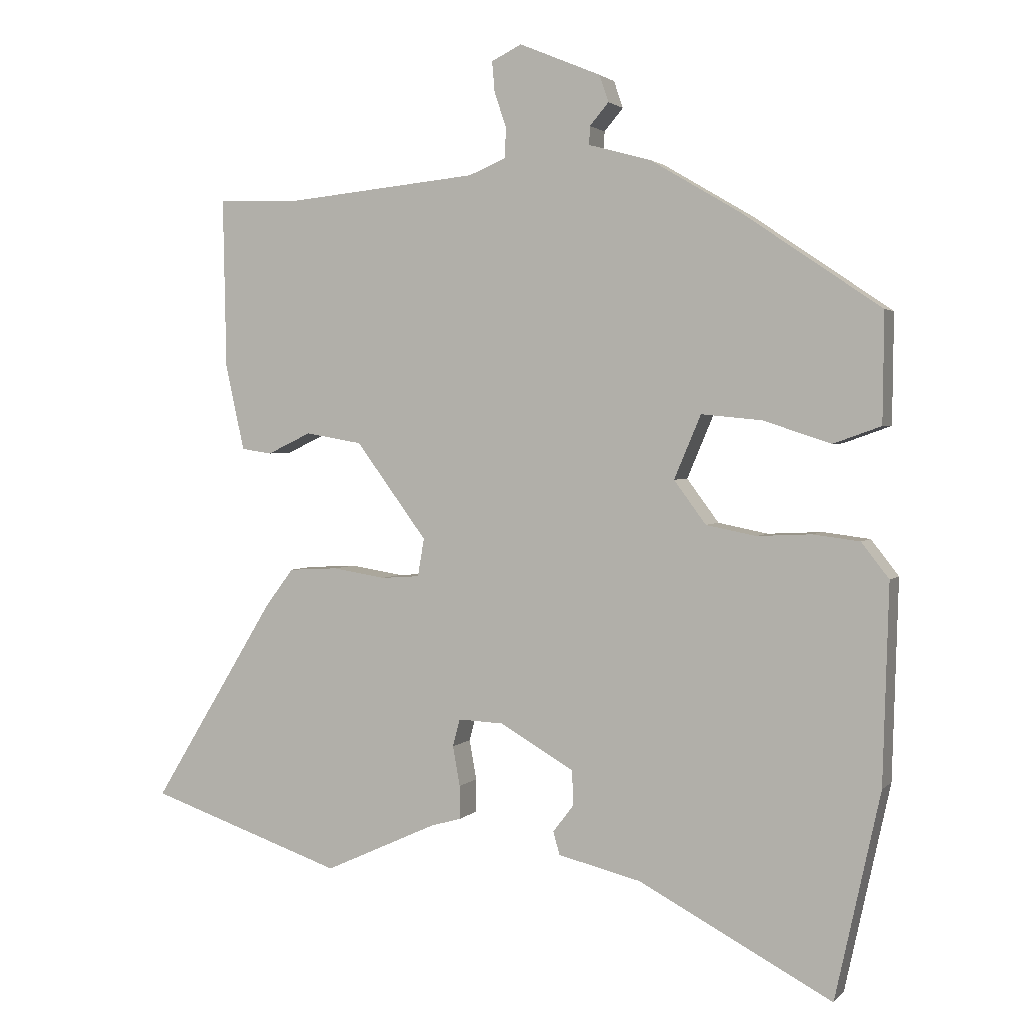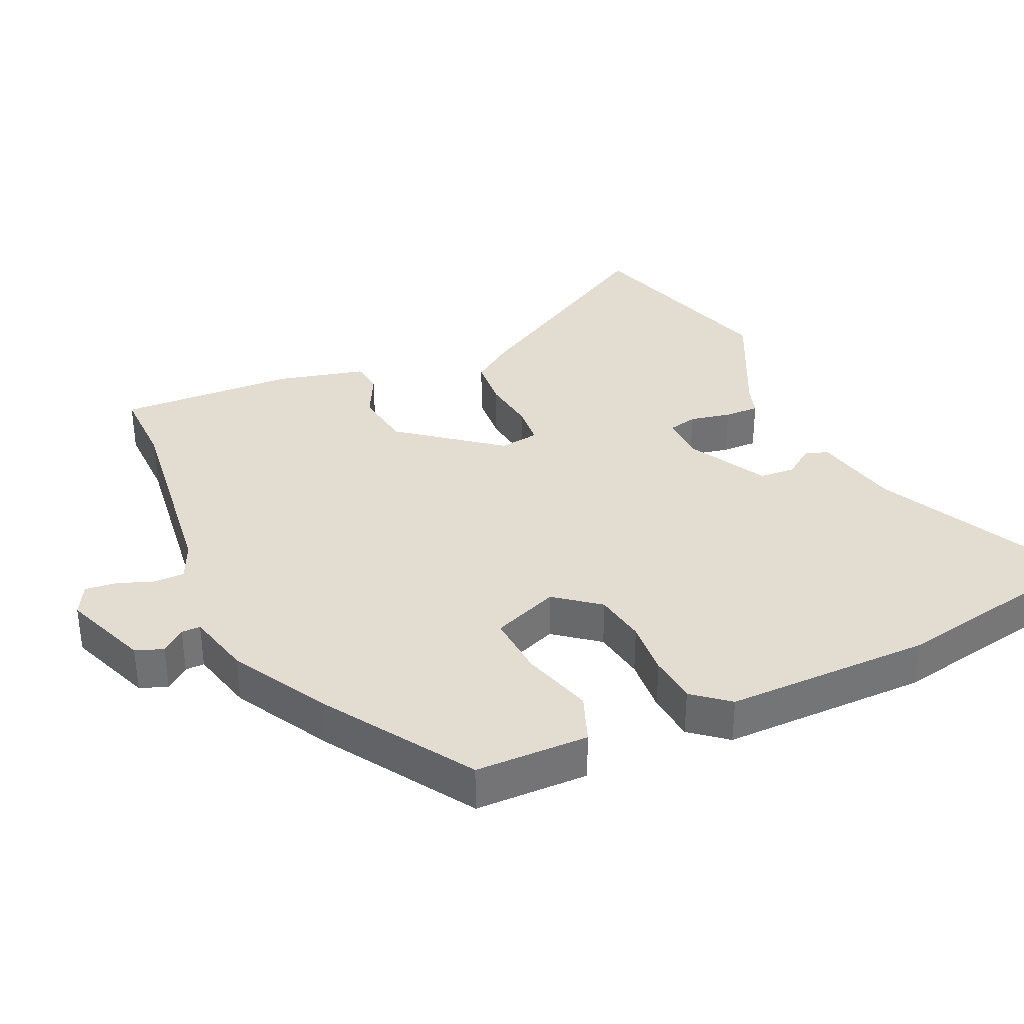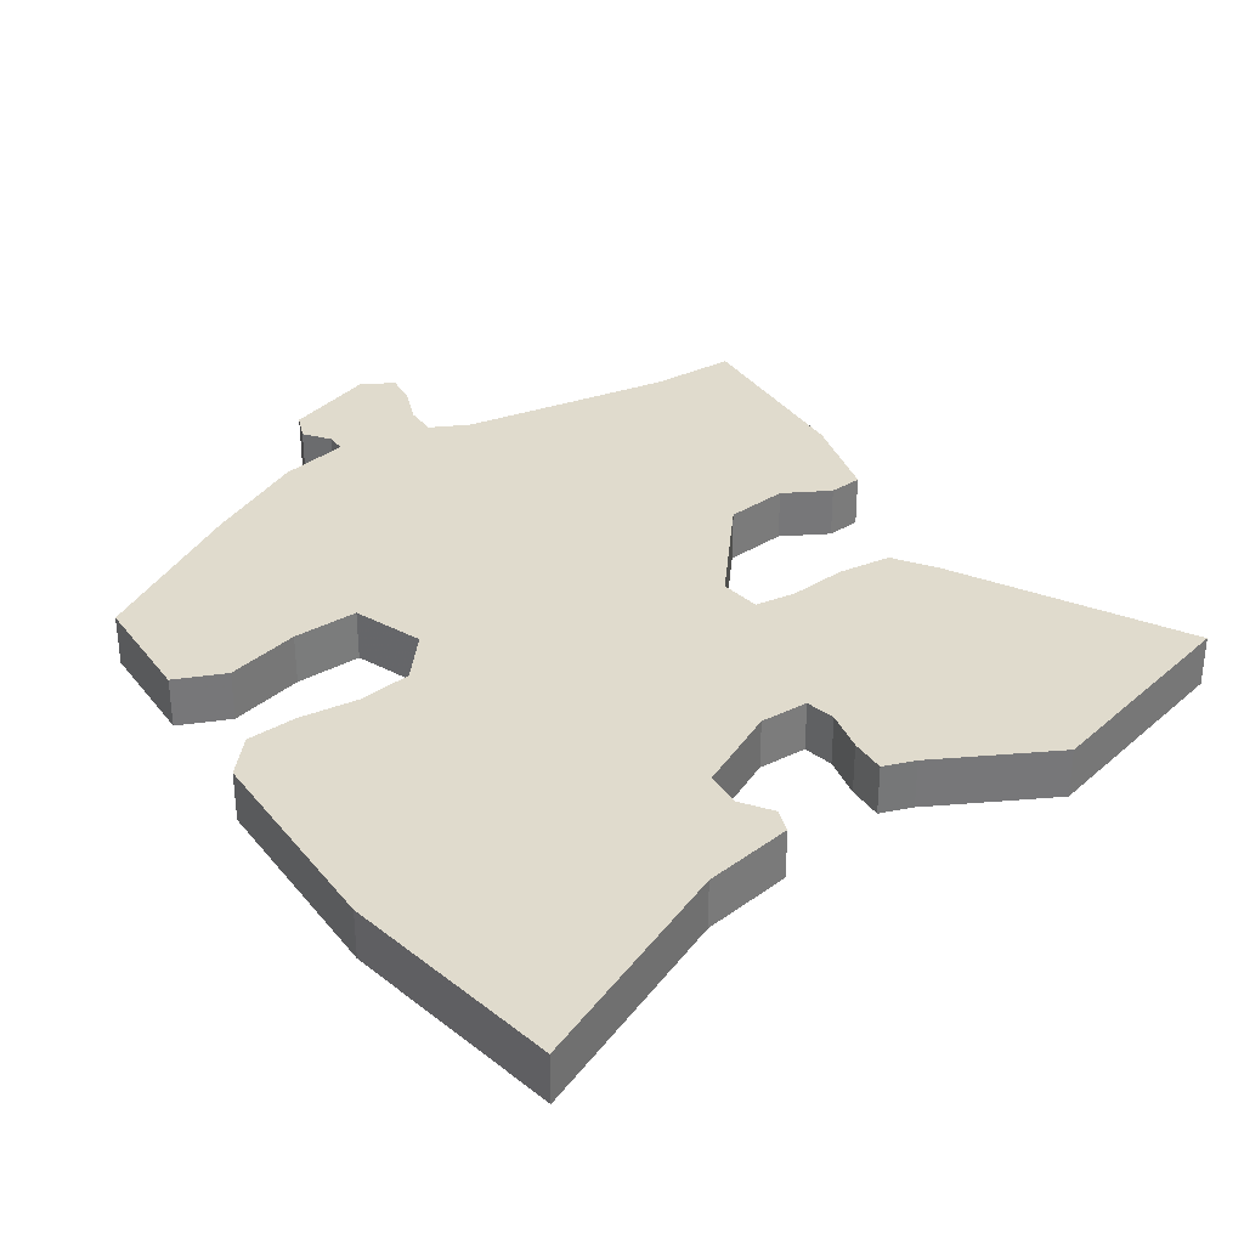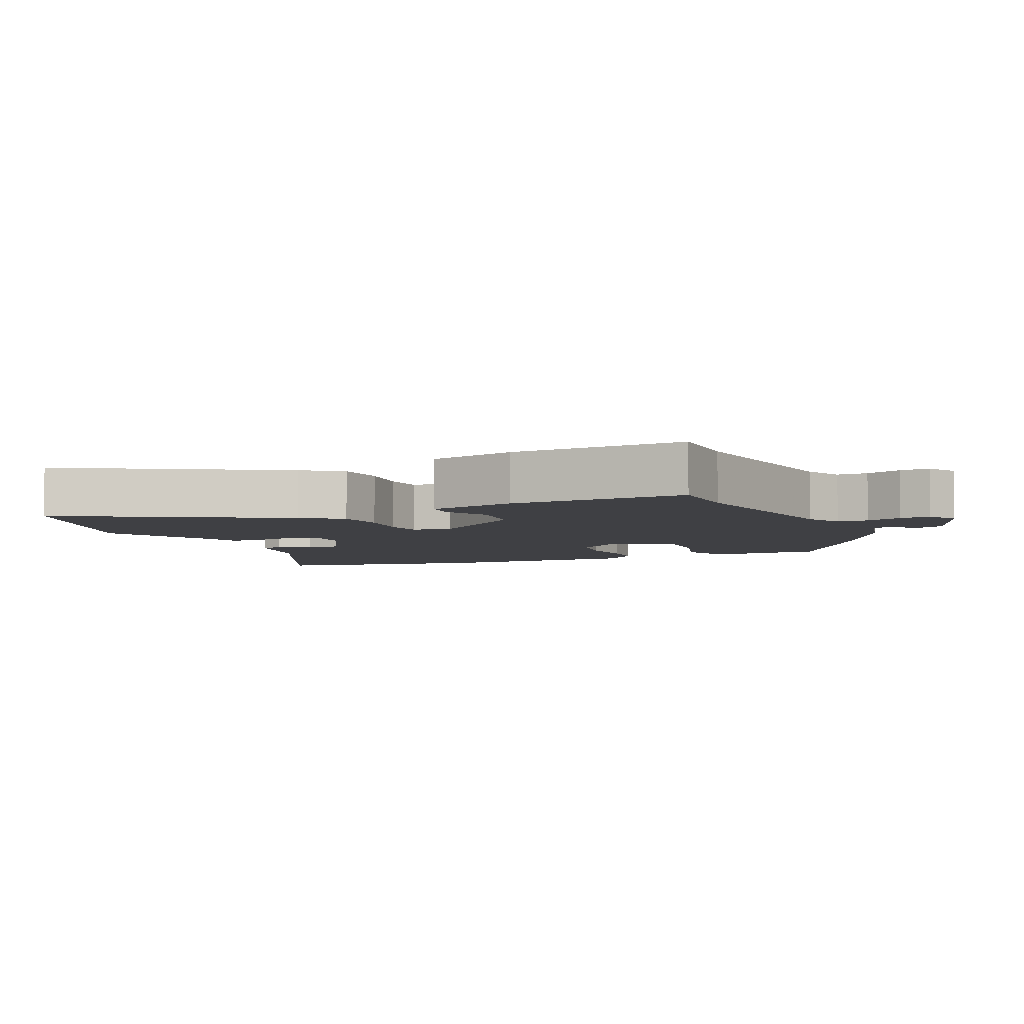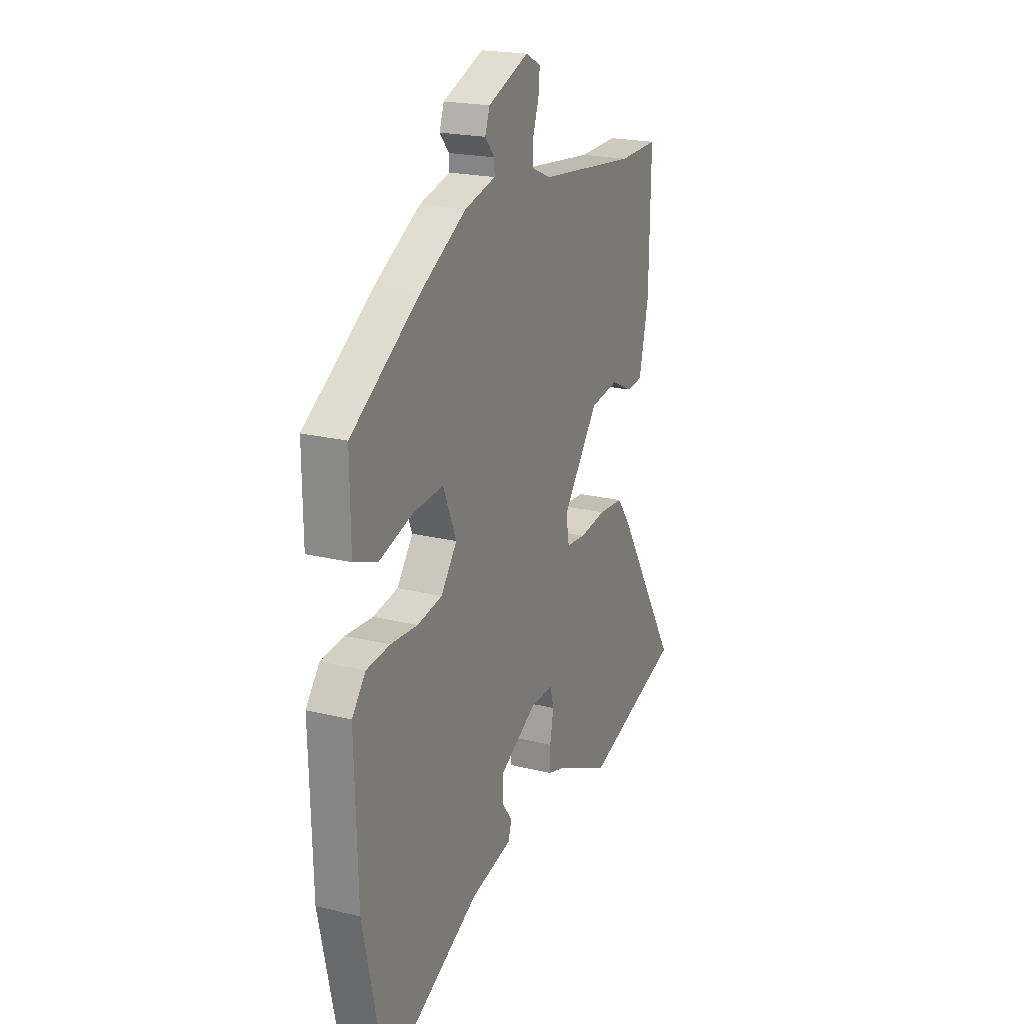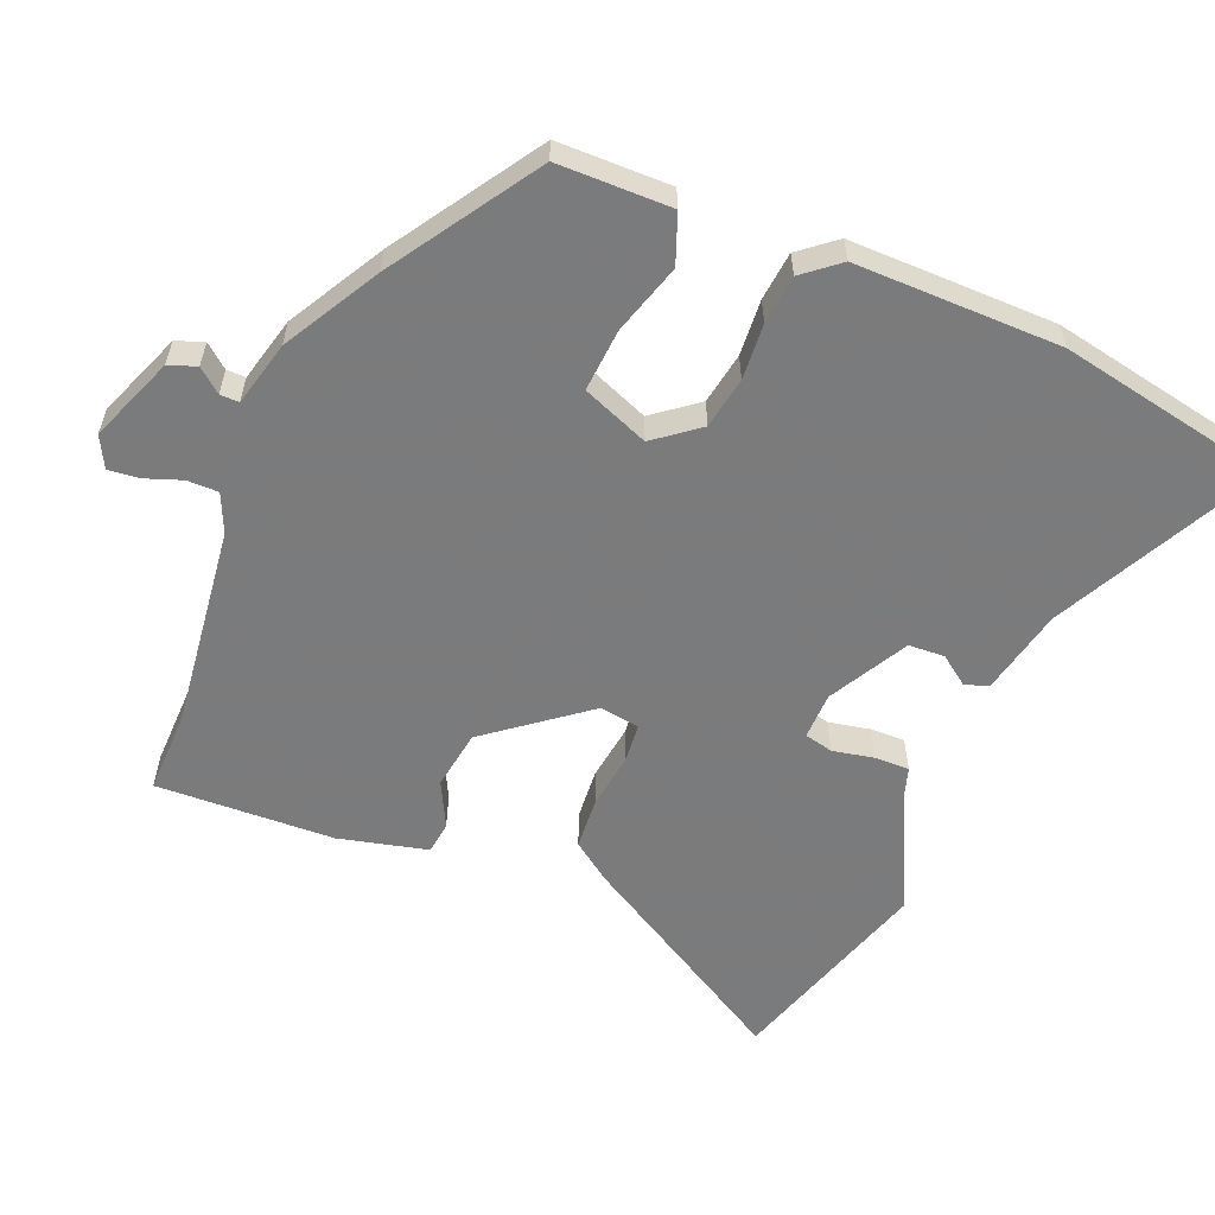
<metadata>
{"format":"obj","ext":"obj","renderer":"f3d","projection":"perspective","resolution":1024,"background":"white","views":[{"elev":2.4,"azim":20.5,"up":"+Z"},{"elev":35.1,"azim":67.0,"up":"+Y"},{"elev":33.2,"azim":148.9,"up":"+Y"},{"elev":-5.1,"azim":-64.0,"up":"+Y"},{"elev":20.5,"azim":114.4,"up":"+Z"},{"elev":-58.4,"azim":68.8,"up":"+Y"}]}
</metadata>
<code>
v 0.315 0.07 0.456
v 0.526 0.07 0.313
v 0.524 0.07 0.146
v 0.451 0.07 0.12
v 0.348 0.07 0.154
v 0.255 0.07 0.163
v 0.214 0.07 0.066
v 0.263 0.07 0
v 0.339 0.07 -0.015
v 0.422 0.07 -0.011
v 0.494 0.07 -0.02
v 0.536 0.07 -0.074
v 0.527 0.07 -0.377
v 0.458 0.07 -0.693
v 0.162 0.07 -0.536
v 0.035 0.07 -0.505
v 0.025 0.07 -0.47
v 0.057 0.07 -0.428
v 0.055 0.07 -0.375
v -0.059 0.07 -0.309
v -0.128 0.07 -0.306
v -0.139 0.07 -0.348
v -0.128 0.07 -0.409
v -0.128 0.07 -0.46
v -0.174 0.07 -0.473
v -0.347 0.07 -0.552
v -0.646 0.07 -0.45
v -0.456 0.07 -0.139
v -0.413 0.07 -0.082
v -0.337 0.07 -0.078
v -0.256 0.07 -0.091
v -0.197 0.07 -0.087
v -0.187 0.07 -0.029
v -0.296 0.07 0.118
v -0.383 0.07 0.133
v -0.45 0.07 0.101
v -0.497 0.07 0.108
v -0.526 0.07 0.239
v -0.531 0.07 0.501
v -0.411 0.07 0.496
v -0.11 0.07 0.526
v -0.053 0.07 0.55
v -0.052 0.07 0.596
v -0.07 0.07 0.65
v -0.074 0.07 0.696
v -0.028 0.07 0.719
v 0.097 0.07 0.667
v 0.111 0.07 0.626
v 0.082 0.07 0.592
v 0.081 0.07 0.564
v 0.176 0.07 0.538
v 0.315 0 0.456
v 0.526 0 0.313
v 0.524 0 0.146
v 0.451 0 0.12
v 0.348 0 0.154
v 0.255 0 0.163
v 0.214 0 0.066
v 0.263 0 0
v 0.339 0 -0.015
v 0.422 0 -0.011
v 0.494 0 -0.02
v 0.536 0 -0.074
v 0.527 0 -0.377
v 0.458 0 -0.693
v 0.162 0 -0.536
v 0.035 0 -0.505
v 0.025 0 -0.47
v 0.057 0 -0.428
v 0.055 0 -0.375
v -0.059 0 -0.309
v -0.128 0 -0.306
v -0.139 0 -0.348
v -0.128 0 -0.409
v -0.128 0 -0.46
v -0.174 0 -0.473
v -0.347 0 -0.552
v -0.646 0 -0.45
v -0.456 0 -0.139
v -0.413 0 -0.082
v -0.337 0 -0.078
v -0.256 0 -0.091
v -0.197 0 -0.087
v -0.187 0 -0.029
v -0.296 0 0.118
v -0.383 0 0.133
v -0.45 0 0.101
v -0.497 0 0.108
v -0.526 0 0.239
v -0.531 0 0.501
v -0.411 0 0.496
v -0.11 0 0.526
v -0.053 0 0.55
v -0.052 0 0.596
v -0.07 0 0.65
v -0.074 0 0.696
v -0.028 0 0.719
v 0.097 0 0.667
v 0.111 0 0.626
v 0.082 0 0.592
v 0.081 0 0.564
v 0.176 0 0.538
f 3 4 5
f 2 3 5
f 1 2 5
f 51 1 5
f 50 51 5
f 47 48 49
f 46 47 49
f 45 46 49
f 44 45 49
f 43 44 49
f 42 43 49 50
f 50 5 6
f 42 50 6
f 41 42 6
f 38 39 40
f 37 38 40
f 36 37 40
f 35 36 40
f 41 6 7
f 40 41 7
f 35 40 7
f 34 35 7
f 29 30 31
f 28 29 31
f 27 28 31
f 26 27 31
f 25 26 31
f 25 31 32
f 24 25 32
f 23 24 32
f 22 23 32
f 21 22 32 33
f 15 16 17 18
f 15 18 19
f 14 15 19
f 13 14 19
f 12 13 19
f 11 12 19
f 10 11 19
f 9 10 19
f 8 9 19 20
f 33 34 7 8
f 8 20 21 33
f 56 55 54
f 56 54 53
f 56 53 52
f 56 52 102
f 56 102 101
f 100 99 98
f 100 98 97
f 100 97 96
f 100 96 95
f 100 95 94
f 101 100 94 93
f 57 56 101
f 57 101 93
f 57 93 92
f 91 90 89
f 91 89 88
f 91 88 87
f 91 87 86
f 58 57 92
f 58 92 91
f 58 91 86
f 58 86 85
f 82 81 80
f 82 80 79
f 82 79 78
f 82 78 77
f 82 77 76
f 83 82 76
f 83 76 75
f 83 75 74
f 83 74 73
f 84 83 73 72
f 69 68 67 66
f 70 69 66
f 70 66 65
f 70 65 64
f 70 64 63
f 70 63 62
f 70 62 61
f 70 61 60
f 71 70 60 59
f 59 58 85 84
f 84 72 71 59
f 1 52 53 2
f 2 53 54 3
f 3 54 55 4
f 4 55 56 5
f 5 56 57 6
f 6 57 58 7
f 7 58 59 8
f 8 59 60 9
f 9 60 61 10
f 10 61 62 11
f 11 62 63 12
f 12 63 64 13
f 13 64 65 14
f 14 65 66 15
f 15 66 67 16
f 16 67 68 17
f 17 68 69 18
f 18 69 70 19
f 19 70 71 20
f 20 71 72 21
f 21 72 73 22
f 22 73 74 23
f 23 74 75 24
f 24 75 76 25
f 25 76 77 26
f 26 77 78 27
f 27 78 79 28
f 28 79 80 29
f 29 80 81 30
f 30 81 82 31
f 31 82 83 32
f 32 83 84 33
f 33 84 85 34
f 34 85 86 35
f 35 86 87 36
f 36 87 88 37
f 37 88 89 38
f 38 89 90 39
f 39 90 91 40
f 40 91 92 41
f 41 92 93 42
f 42 93 94 43
f 43 94 95 44
f 44 95 96 45
f 45 96 97 46
f 46 97 98 47
f 47 98 99 48
f 48 99 100 49
f 49 100 101 50
f 50 101 102 51
f 51 102 52 1

</code>
